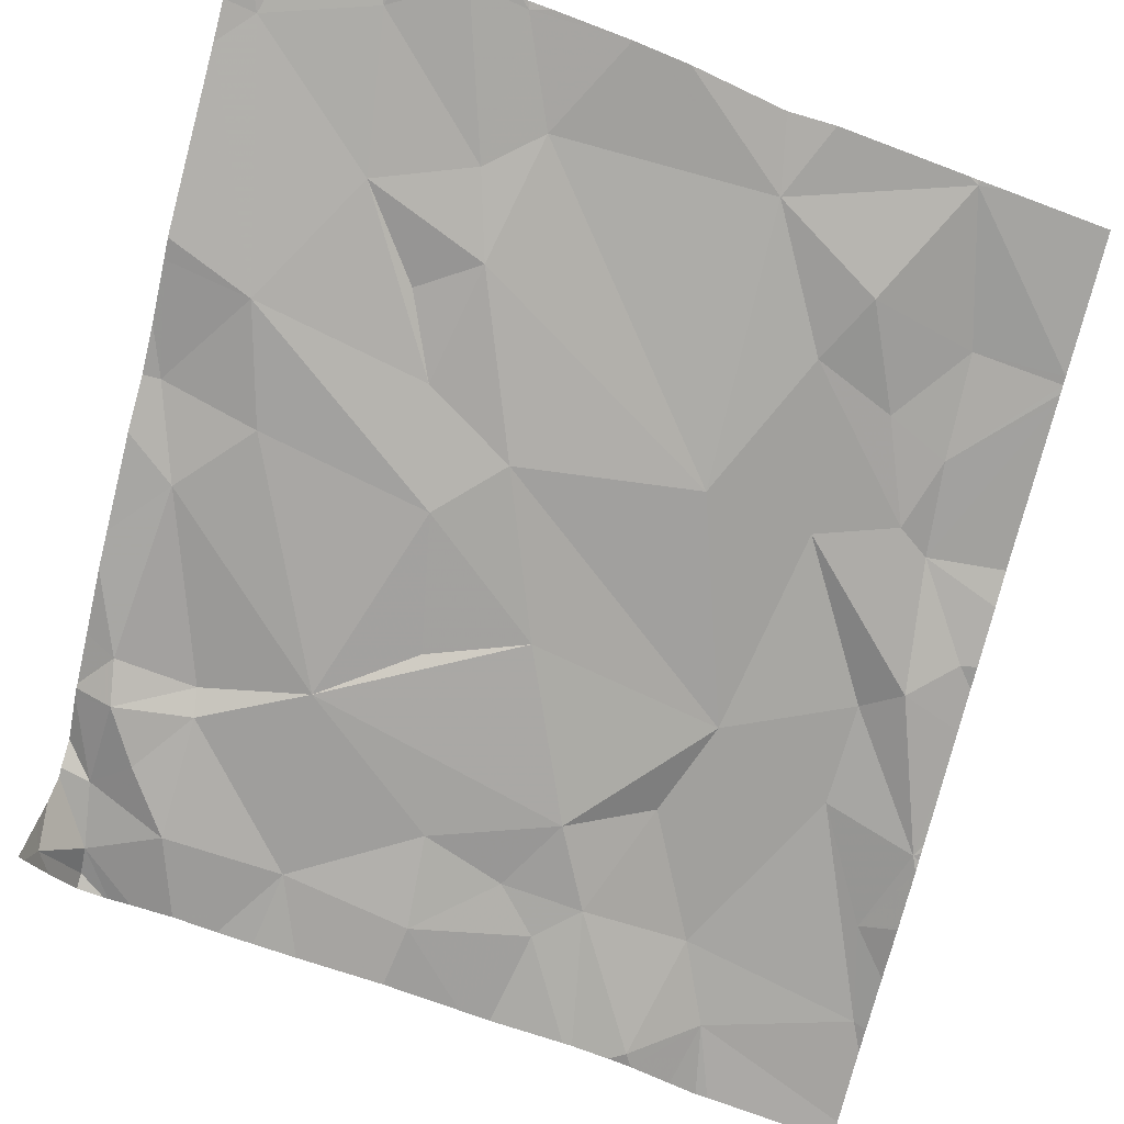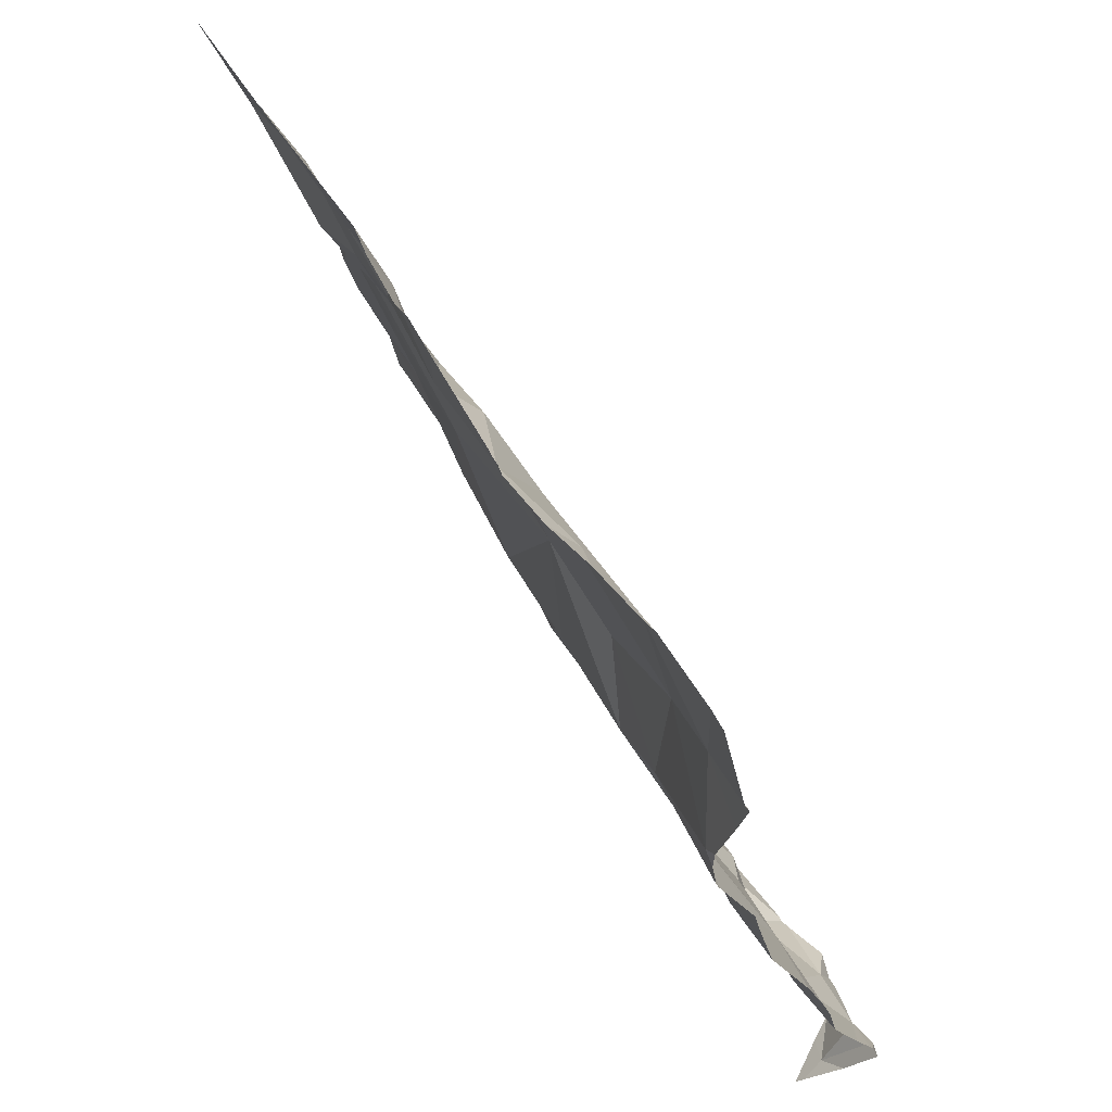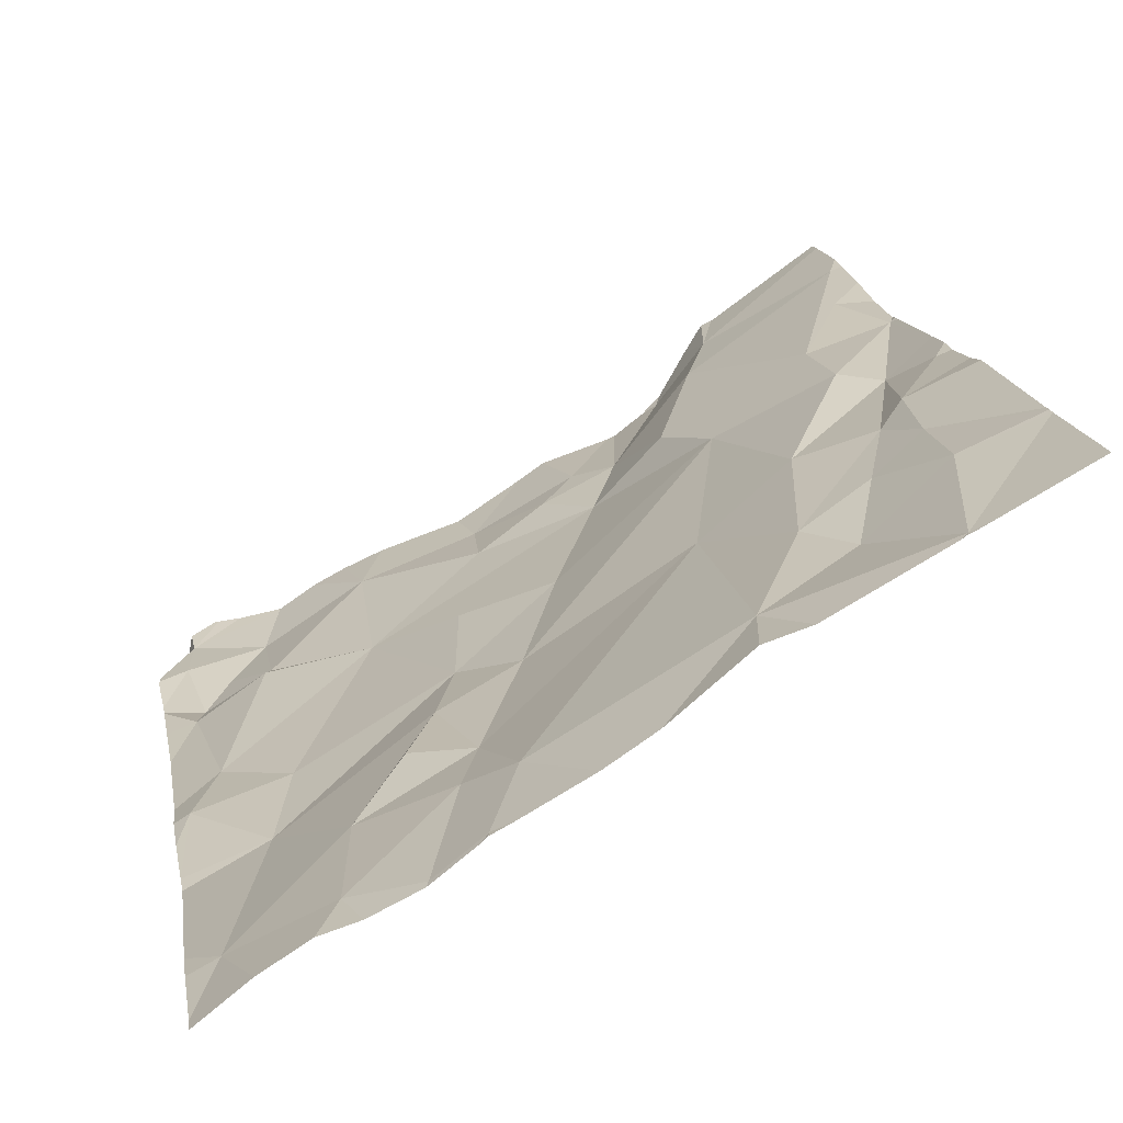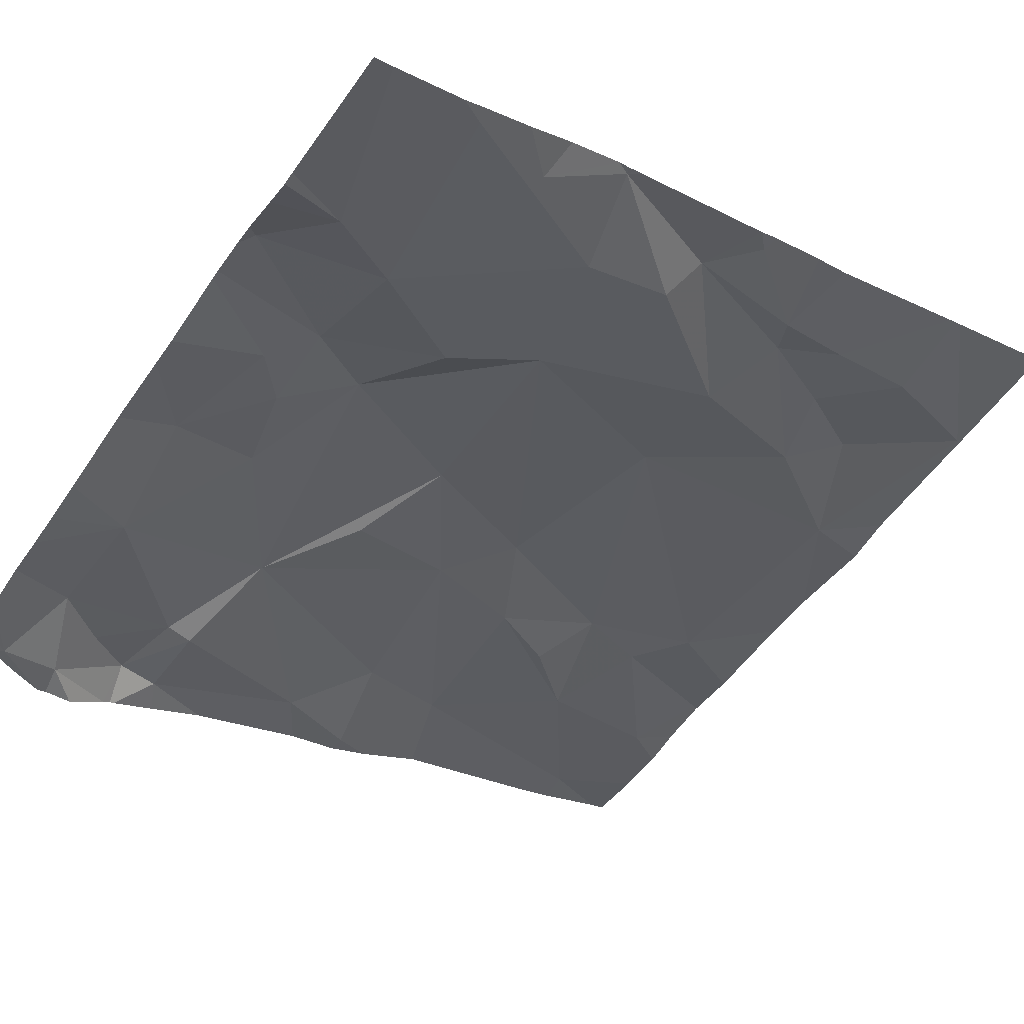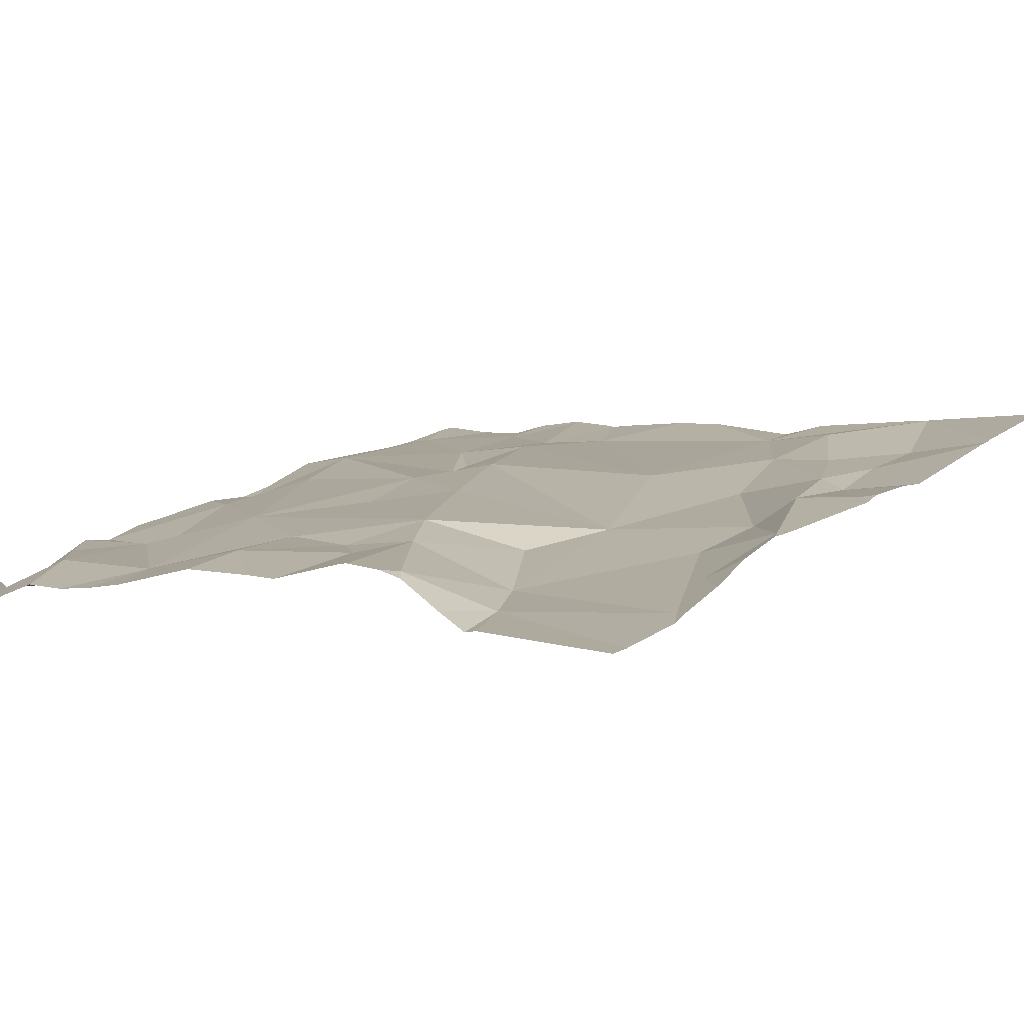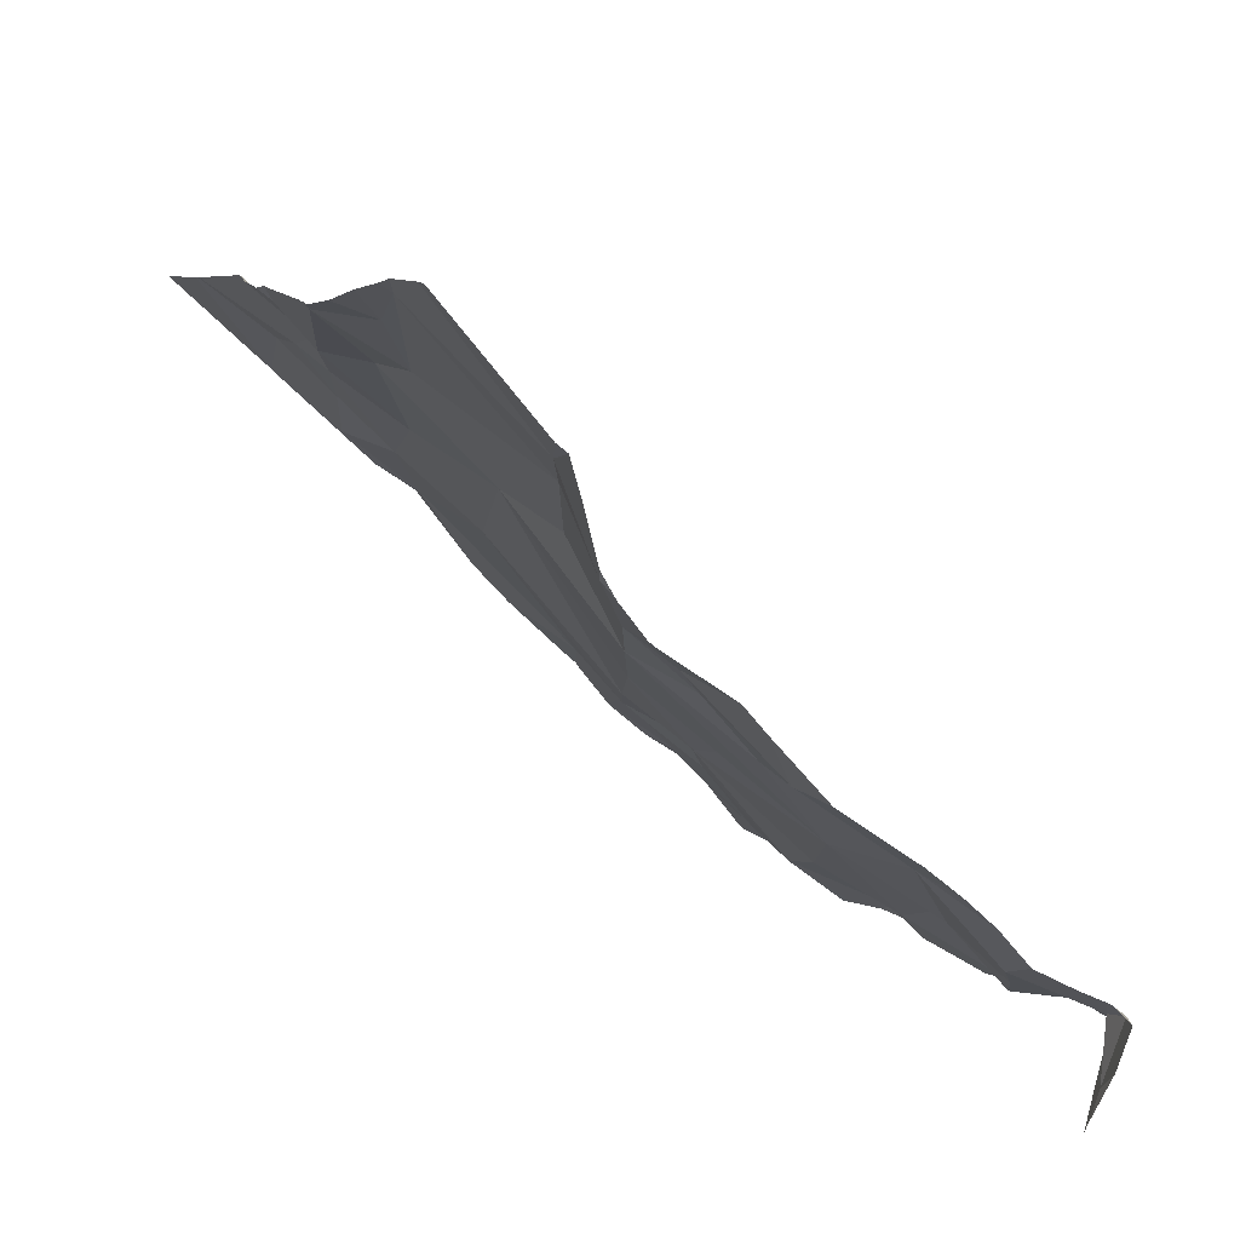
<metadata>
{"format":"obj","ext":"obj","renderer":"f3d","projection":"perspective","resolution":1024,"background":"white","views":[{"elev":73.3,"azim":16.5,"up":"+Z"},{"elev":-26.8,"azim":119.3,"up":"+Y"},{"elev":75.1,"azim":-17.6,"up":"+Y"},{"elev":-66.4,"azim":56.3,"up":"+Z"},{"elev":-23.2,"azim":37.2,"up":"+Z"},{"elev":-56.1,"azim":145.0,"up":"+Y"}]}
</metadata>
<code>
v -85.4 307.9 504.7
v -85.46 308.1 504.8
v -85.42 308.1 504.8
v -85.55 308.1 504.8
v -85.59 307.8 504.7
v -85.45 307.9 504.7
v -85.67 308.1 504.8
v -85.43 308.2 504.8
v -85.95 307.9 504.9
v -86.03 307.7 504.8
v -85.88 308 504.9
v -85.5 308.2 504.9
v -85.59 308.2 504.9
v -85.96 308.2 505
v -85.99 308.1 504.9
v -85.93 308.3 505.1
v -85.68 308.3 505
v -85.81 307.8 504.8
v -85.48 308.4 505
v -86.12 307.5 504.6
v -86.26 307.5 504.7
v -86.24 307.5 504.6
v -86.17 307.5 504.6
v -86.2 307.5 504.6
v -85.34 307.8 504.6
v -85.87 307.5 504.6
v -85.87 307.6 504.7
v -85.68 307.6 504.6
v -85.73 307.7 504.7
v -85.63 307.7 504.6
v -85.35 308 504.7
v -86.02 307.5 504.6
v -85.55 308.3 504.9
v -85.44 308.3 504.9
v -85.99 308.3 505.1
v -85.98 308.4 505.1
v -86.05 308.4 505.2
v -86.15 308 504.9
v -86.23 307.9 504.9
v -86.16 307.7 504.8
v -86.15 307.7 504.7
v -86.15 307.5 504.7
v -86.25 307.6 504.7
v -85.33 308.3 504.9
v -85.33 307.8 504.6
v -86.24 307.7 504.8
v -86.25 307.7 504.8
v -86.2 307.6 504.7
v -86.18 308.1 505
v -85.33 308 504.7
v -85.33 307.9 504.7
v -85.33 308.3 504.9
v -85.33 308.3 504.9
v -86.27 307.5 504.7
v -85.48 308.4 505
v -85.78 307.6 504.6
v -86.24 307.5 504.6
v -86.24 307.5 504.7
v -86.13 308.4 505.1
v -85.33 308.1 504.8
v -86.25 308.3 505.1
v -86.1 308.2 505.1
v -86.03 308.1 505
v -86.26 308 504.9
v -85.33 308 504.7
v -85.33 308 504.7
v -85.33 308.3 504.9
v -86.16 308.4 505.2
v -85.45 307.8 504.6
v -85.49 308.4 505
v -85.92 307.8 504.8
v -85.58 307.5 504.5
v -85.61 307.5 504.5
v -85.56 307.6 504.5
v -85.52 307.5 504.5
v -85.37 307.7 504.5
v -85.35 307.6 504.4
v -85.98 308.4 505.1
v -86.22 308.4 505.2
v -86.05 308.4 505.2
v -85.73 307.6 504.6
v -85.59 307.5 504.5
v -86.21 307.5 504.6
v -85.99 308.4 505.1
v -85.87 308.4 505.1
v -86.07 307.5 504.6
v -86.28 307.5 504.7
v -85.64 308.4 505
v -85.81 308.4 505.1
v -85.7 308.4 505
v -86.28 307.5 504.7
v -86.28 307.6 504.7
v -86.28 307.6 504.7
v -86.28 307.7 504.7
v -86.28 307.7 504.8
v -86.28 307.7 504.8
v -86.28 307.7 504.8
v -86.28 307.8 504.9
v -86.28 307.8 504.8
v -86.28 308 504.9
v -86.28 307.9 504.9
v -86.11 308.4 505.2
v -86.28 307.6 504.7
v -86.28 308.4 505.2
v -86.28 308.1 505
v -86.28 308 505
v -86.28 308.3 505.1
v -86.28 308.1 505
v -86.28 308.3 505.2
v -86.28 307.5 504.7
v -85.33 307.8 504.6
v -85.33 307.8 504.6
v -85.33 307.8 504.6
v -85.33 307.7 504.5
v -85.33 307.6 504.5
v -85.33 307.6 504.4
v -85.48 308.4 505
v -85.33 307.5 504.4
v -85.33 307.6 504.4
v -85.79 307.5 504.6
v -85.88 307.5 504.6
v -85.98 307.5 504.6
v -85.66 307.5 504.5
v -85.75 307.5 504.5
v -85.65 307.5 504.5
v -85.53 307.5 504.5
v -85.5 307.5 504.4
v -86.03 307.5 504.6
v -85.49 307.5 504.4
v -86.28 307.5 504.7
v -85.4 307.5 504.4
v -85.33 307.5 504.4
v -85.95 308.4 505.1
v -85.33 308.4 505
v -85.48 308.4 505
v -86.27 308.4 505.2
v -86.28 308.4 505.2
v -85.45 308.4 505
f 7 5 4
f 115 76 77
f 32 26 27
f 2 4 1
f 3 2 1
f 8 2 3
f 4 2 13
f 4 6 1
f 5 6 4
f 7 11 5
f 2 8 12
f 10 71 9
f 9 38 10
f 18 5 11
f 11 7 14
f 13 2 12
f 7 16 14
f 11 15 9
f 9 15 49
f 16 7 17
f 7 13 17
f 8 34 12
f 13 12 33
f 15 11 14
f 33 34 19
f 18 11 9
f 137 104 136
f 14 63 15
f 123 81 124
f 1 6 25
f 1 31 3
f 51 25 45
f 56 27 26
f 86 42 20
f 30 5 29
f 122 32 128
f 29 56 28
f 30 29 28
f 27 29 10
f 65 1 51
f 10 32 27
f 17 13 33
f 33 12 34
f 33 19 17
f 67 34 52
f 52 8 53
f 16 35 14
f 16 36 35
f 85 17 89
f 7 4 13
f 37 36 84
f 36 37 35
f 40 41 10
f 10 38 39
f 40 10 39
f 10 41 32
f 114 76 115
f 58 42 43
f 42 48 43
f 32 41 42
f 40 47 46
f 136 61 79
f 94 46 95
f 95 47 96
f 121 26 32
f 42 41 48
f 46 43 48
f 47 40 39
f 47 39 98
f 48 41 46
f 38 49 64
f 49 15 62
f 113 25 76
f 39 64 100
f 57 58 54
f 56 29 27
f 135 19 138
f 57 54 21
f 58 43 92
f 49 38 9
f 59 37 80
f 61 59 68
f 15 63 62
f 64 49 105
f 112 25 113
f 49 61 107
f 62 35 59
f 133 36 85
f 49 62 61
f 62 59 61
f 111 25 112
f 29 18 10
f 14 35 62
f 24 57 83
f 6 69 25
f 8 3 44
f 5 69 6
f 5 18 29
f 36 16 85
f 62 63 14
f 53 8 44
f 88 19 70
f 120 26 121
f 46 41 40
f 54 58 103
f 20 58 23
f 39 38 64
f 18 71 10
f 18 9 71
f 59 35 37
f 66 31 50
f 77 74 75
f 69 76 25
f 72 82 73
f 74 82 75
f 113 76 114
f 69 74 77
f 78 36 133
f 121 32 122
f 79 61 68
f 81 26 120
f 81 28 56
f 81 56 26
f 115 77 116
f 73 28 125
f 69 5 74
f 76 69 77
f 73 82 28
f 28 81 123
f 75 82 72
f 28 82 74
f 74 30 28
f 102 59 80
f 5 30 74
f 68 59 102
f 77 75 118
f 70 19 55
f 83 57 22
f 87 91 130
f 52 34 8
f 91 54 110
f 92 43 93
f 55 19 117
f 44 3 60
f 93 43 94
f 45 25 111
f 94 43 46
f 22 57 21
f 95 46 47
f 96 47 97
f 51 1 25
f 97 47 99
f 23 58 24
f 98 39 101
f 99 47 98
f 50 31 65
f 65 31 1
f 100 64 106
f 101 39 100
f 24 58 57
f 80 37 84
f 103 58 92
f 84 36 78
f 60 3 66
f 104 61 136
f 66 3 31
f 105 49 108
f 106 64 105
f 67 19 34
f 21 54 87
f 107 61 109
f 108 49 107
f 19 67 134
f 109 61 104
f 20 42 58
f 110 54 103
f 89 17 90
f 116 77 119
f 86 32 42
f 118 75 131
f 119 77 118
f 87 54 91
f 124 81 120
f 85 16 17
f 125 28 123
f 88 17 19
f 126 75 72
f 127 75 126
f 128 32 86
f 90 17 88
f 129 75 127
f 131 75 129
f 117 19 135
f 132 118 131
f 138 19 134

</code>
